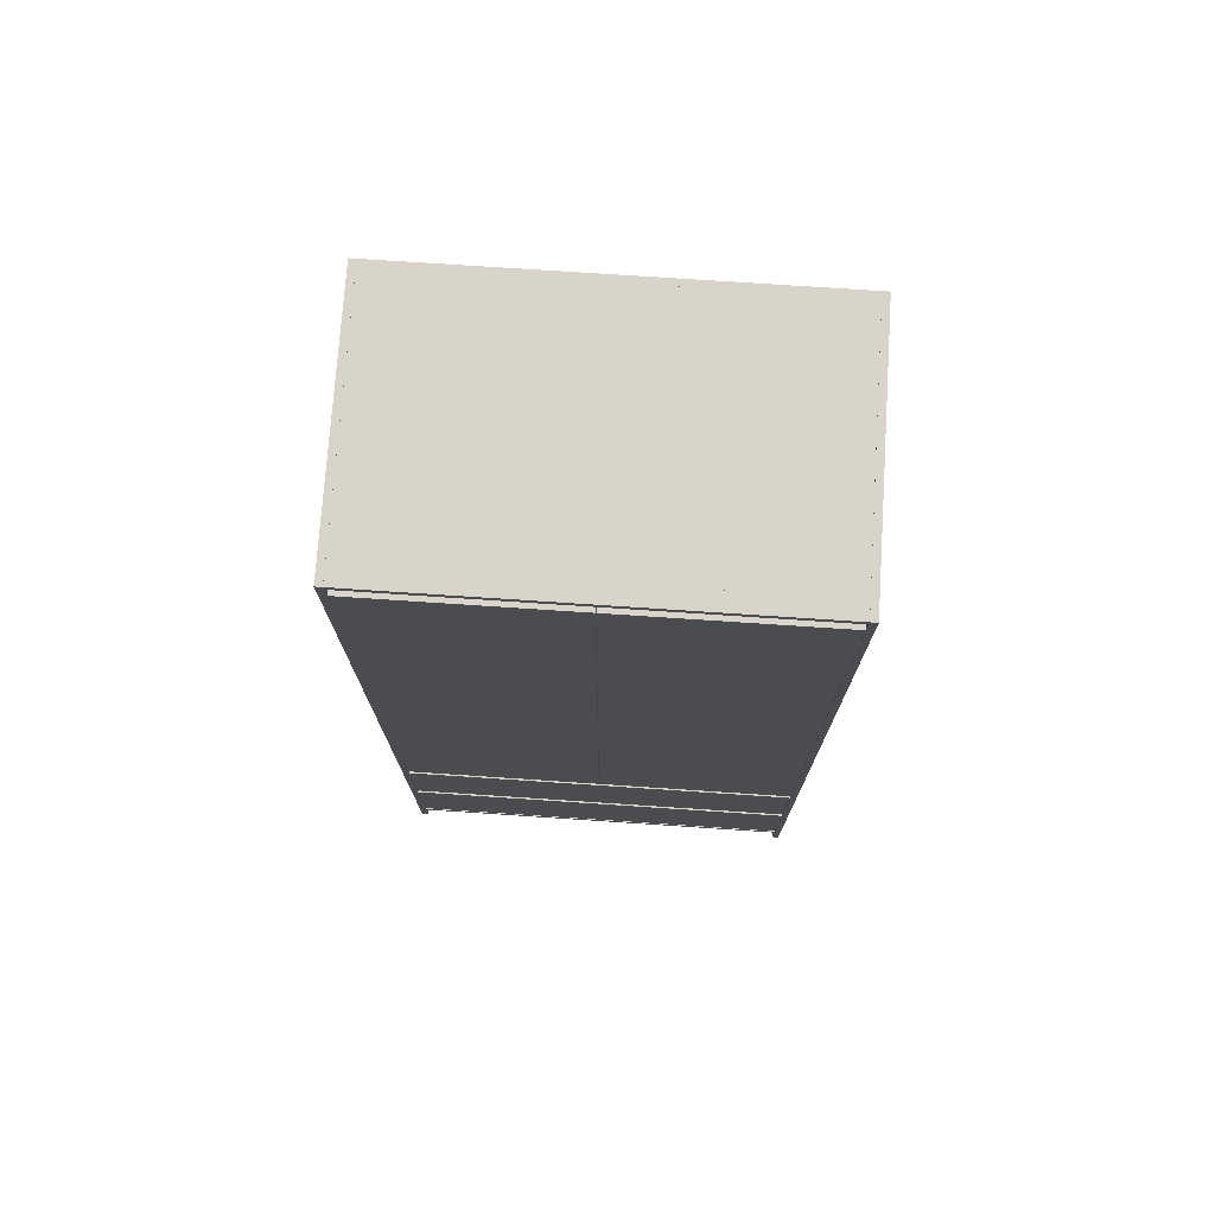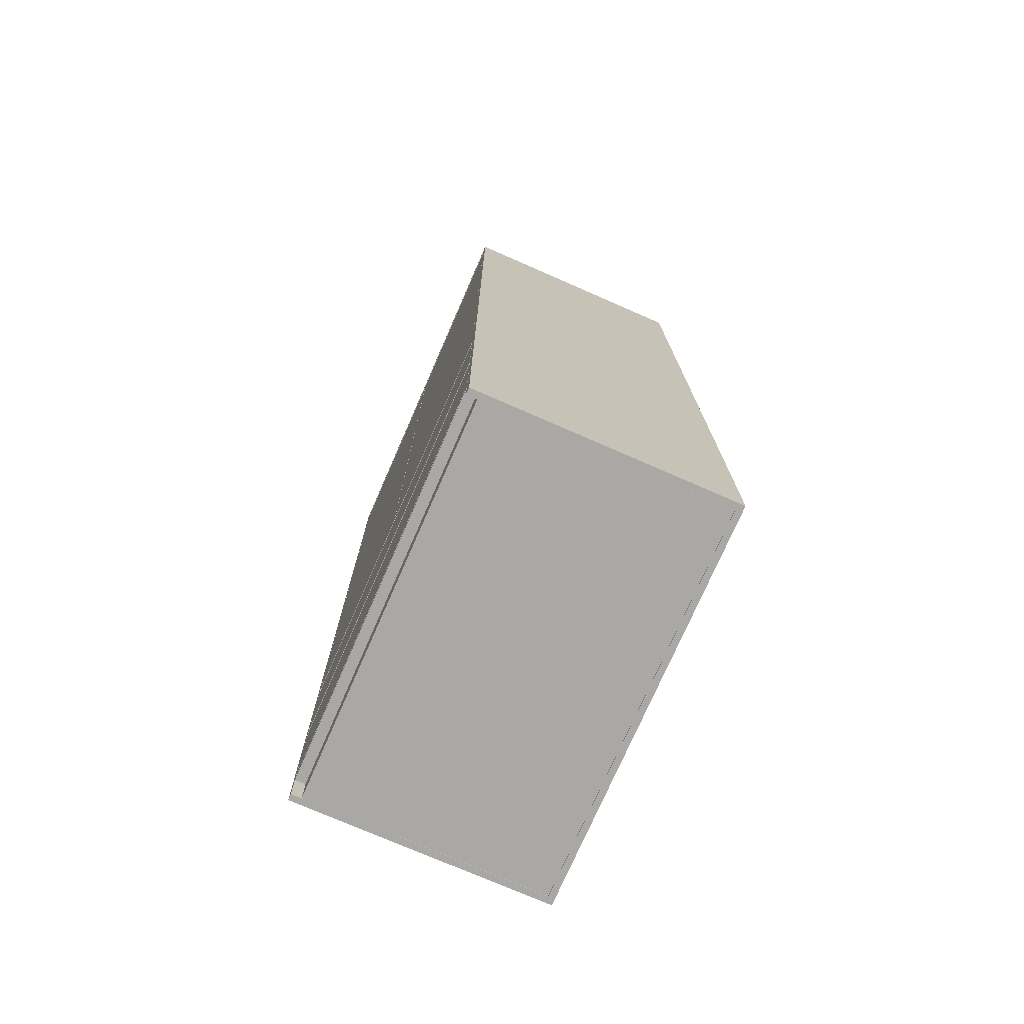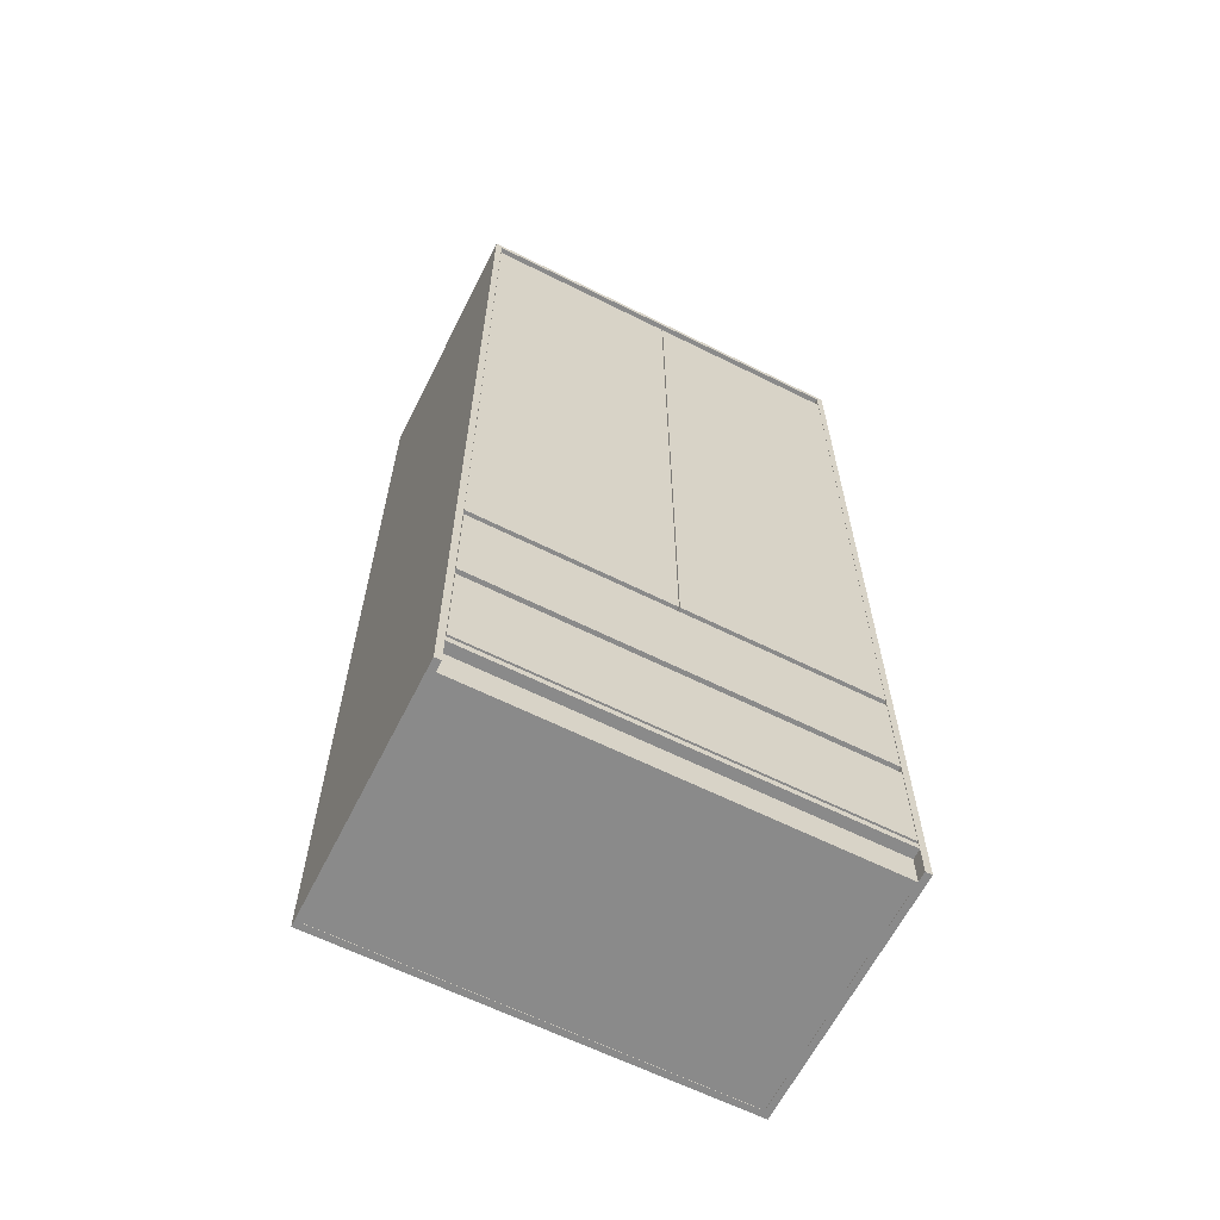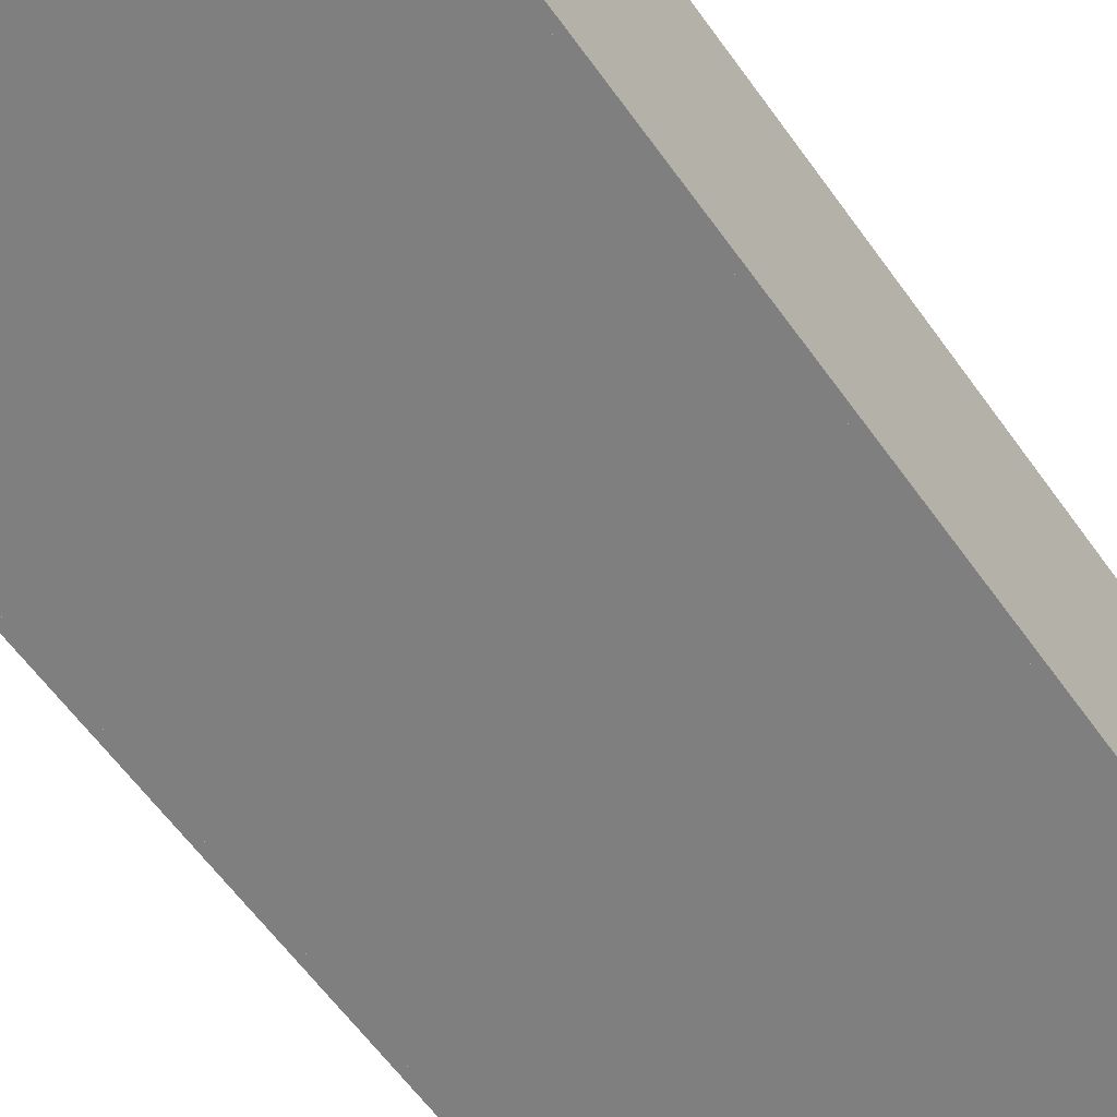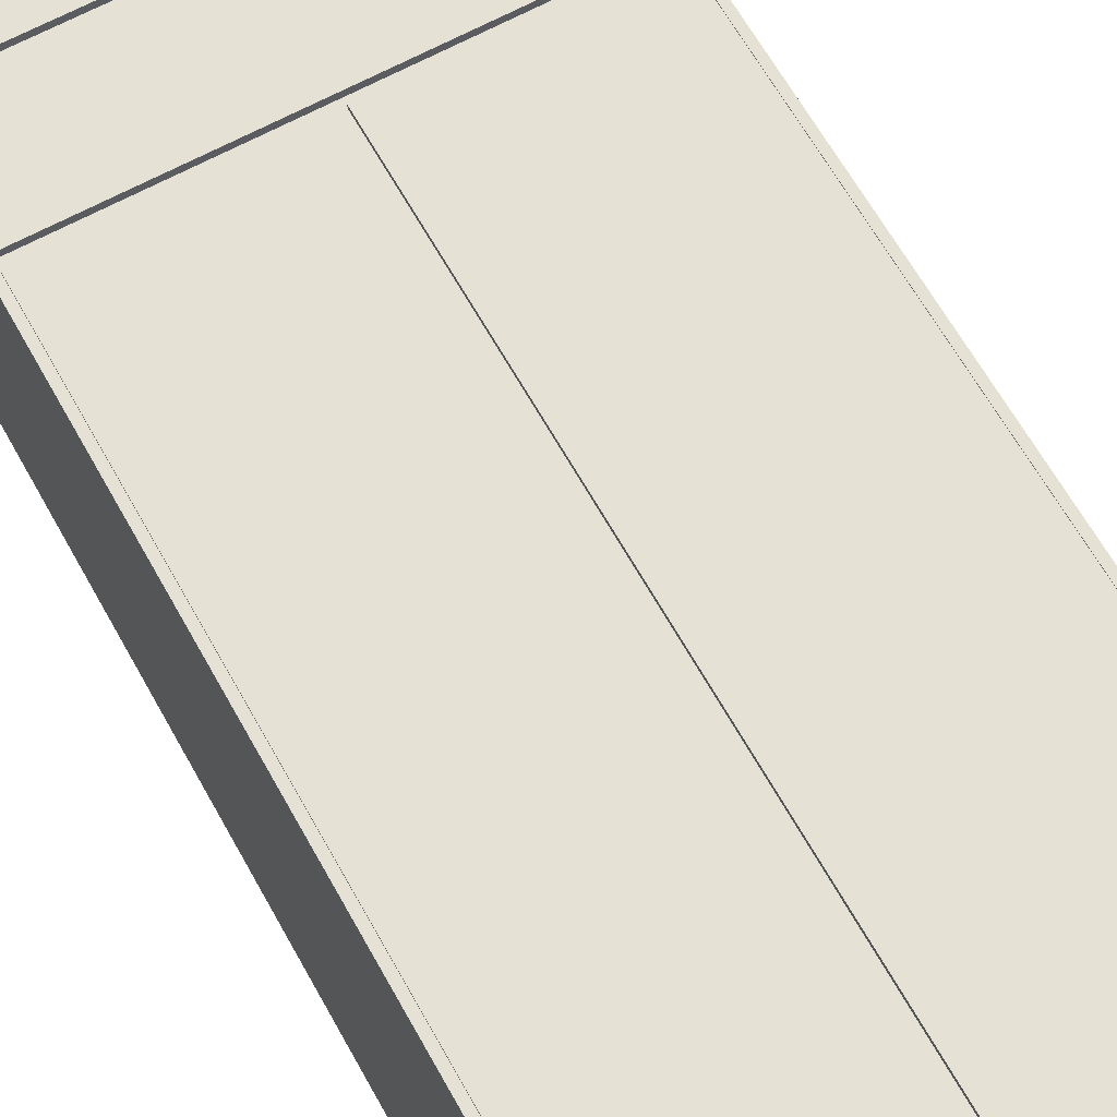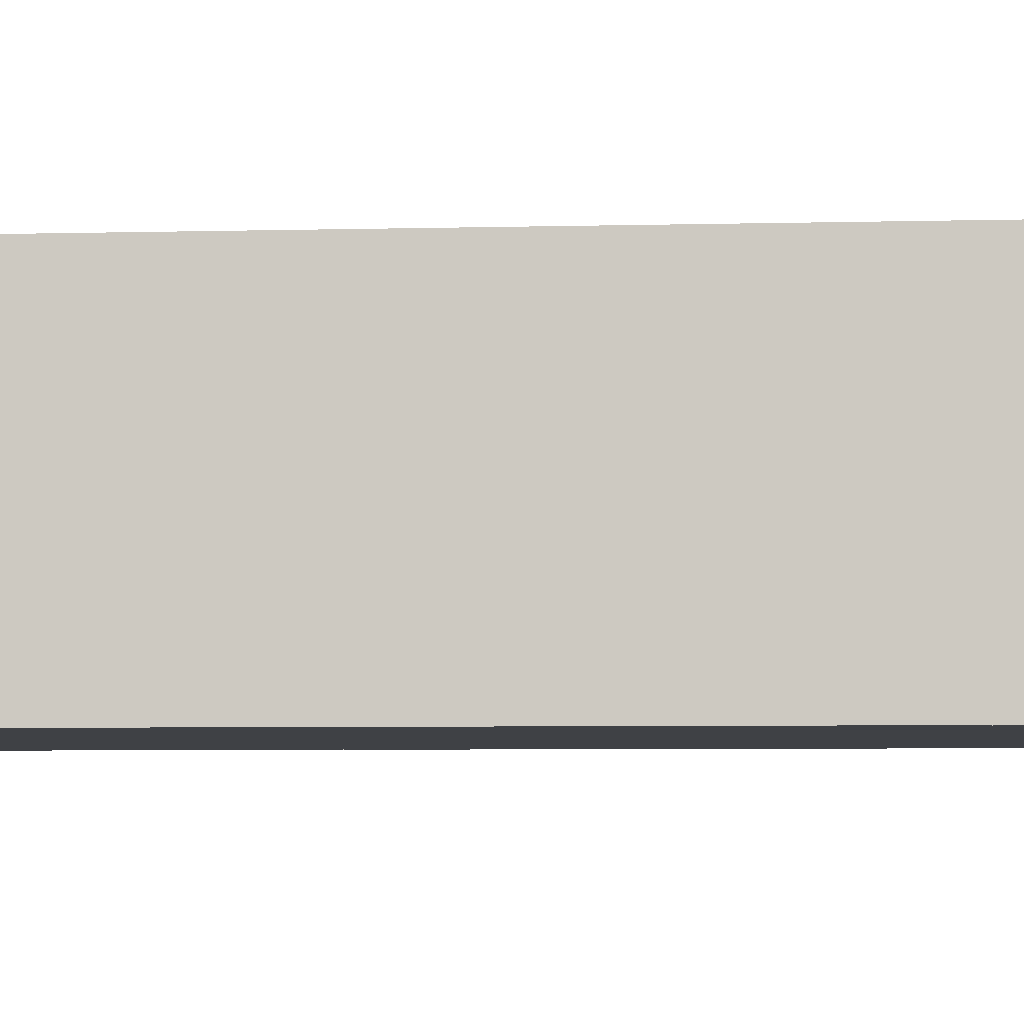
<metadata>
{"format":"obj","ext":"obj","renderer":"f3d","projection":"perspective","resolution":1024,"background":"white","views":[{"elev":75.0,"azim":3.8,"up":"+Y"},{"elev":-75.0,"azim":66.4,"up":"+Y"},{"elev":-63.4,"azim":-26.7,"up":"+Y"},{"elev":-59.9,"azim":35.2,"up":"+Z"},{"elev":64.1,"azim":151.0,"up":"+Z"},{"elev":-5.3,"azim":-85.2,"up":"+Z"}]}
</metadata>
<code>
o Куб.002
v 0.784 0 -0.484
v 0.784 3.86 -0.484
v -0.784 0 -0.484
v -0.784 3.86 -0.484
v 0.784 0 -0.51
v 0.784 3.86 -0.51
v -0.784 0 -0.51
v -0.784 3.86 -0.51
v 0.784 0 0.51
v 0.784 3.86 0.51
v 0.784 0 -0.51
v 0.784 3.86 -0.51
v 0.81 0 0.51
v 0.81 3.86 0.51
v 0.81 0 -0.51
v 0.81 3.86 -0.51
v -0.81 0 0.51
v -0.81 3.86 0.51
v -0.81 0 -0.51
v -0.81 3.86 -0.51
v -0.784 0 0.51
v -0.784 3.86 0.51
v -0.784 0 -0.51
v -0.784 3.86 -0.51
v -0.7838 3.834 0.51
v -0.7838 3.86 0.51
v -0.7838 3.834 -0.4866
v -0.7838 3.86 -0.4866
v 0.7838 3.834 0.51
v 0.7838 3.86 0.51
v 0.7838 3.834 -0.4866
v 0.7838 3.86 -0.4866
v -0.7838 0.000929 0.4687
v -0.7838 0.02693 0.4687
v -0.7838 0.000929 -0.4834
v -0.7838 0.02693 -0.4834
v 0.7838 0.000929 0.4687
v 0.7838 0.02693 0.4687
v 0.7838 0.000929 -0.4834
v 0.7838 0.02693 -0.4834
v 0.784 0 0.4689
v 0.784 3.86 0.4689
v -0.784 0 0.4689
v -0.784 3.86 0.4689
v 0.784 0 0.4429
v 0.784 3.86 0.4429
v -0.784 0 0.4429
v -0.784 3.86 0.4429
v -0.7838 0.1239 0.5099
v -0.7838 0.1499 0.5099
v -0.7838 0.1239 -0.4991
v -0.7838 0.1499 -0.4991
v 0.7838 0.1239 0.5099
v 0.7838 0.1499 0.5099
v 0.7838 0.1239 -0.4991
v 0.7838 0.1499 -0.4991
f 1 2 4 3
f 3 4 8 7
f 7 8 6 5
f 5 6 2 1
f 3 7 5 1
f 8 4 2 6
f 9 10 12 11
f 11 12 16 15
f 15 16 14 13
f 13 14 10 9
f 11 15 13 9
f 16 12 10 14
f 17 18 20 19
f 19 20 24 23
f 23 24 22 21
f 21 22 18 17
f 19 23 21 17
f 24 20 18 22
f 25 26 28 27
f 27 28 32 31
f 31 32 30 29
f 29 30 26 25
f 27 31 29 25
f 32 28 26 30
f 33 34 36 35
f 35 36 40 39
f 39 40 38 37
f 37 38 34 33
f 35 39 37 33
f 40 36 34 38
f 41 42 44 43
f 43 44 48 47
f 47 48 46 45
f 45 46 42 41
f 43 47 45 41
f 48 44 42 46
f 49 50 52 51
f 51 52 56 55
f 55 56 54 53
f 53 54 50 49
f 51 55 53 49
f 56 52 50 54
o Куб.006
v 0.7822 0.1641 0.5099
v 0.7822 0.5668 0.5099
v -0.7822 0.1641 0.5099
v -0.7822 0.5668 0.5099
v 0.7822 0.1641 0.4839
v 0.7822 0.5668 0.4839
v -0.7822 0.1641 0.4839
v -0.7822 0.5668 0.4839
v 0.7822 0.6039 0.5099
v 0.7822 1.007 0.5099
v -0.7822 0.6039 0.5099
v -0.7822 1.007 0.5099
v 0.7822 0.6039 0.4839
v 0.7822 1.007 0.4839
v -0.7822 0.6039 0.4839
v -0.7822 1.007 0.4839
v -0.001926 1.04 0.5099
v -0.001926 3.767 0.5099
v -0.7832 1.04 0.5099
v -0.7832 3.767 0.5099
v -0.001926 1.04 0.4839
v -0.001926 3.767 0.4839
v -0.7832 1.04 0.4839
v -0.7832 3.767 0.4839
v 0.7832 1.04 0.5099
v 0.7832 3.767 0.5099
v 0.001926 1.04 0.5099
v 0.001926 3.767 0.5099
v 0.7832 1.04 0.4839
v 0.7832 3.767 0.4839
v 0.001926 1.04 0.4839
v 0.001926 3.767 0.4839
f 57 58 60 59
f 59 60 64 63
f 63 64 62 61
f 61 62 58 57
f 59 63 61 57
f 64 60 58 62
f 65 66 68 67
f 67 68 72 71
f 71 72 70 69
f 69 70 66 65
f 67 71 69 65
f 72 68 66 70
f 73 74 76 75
f 75 76 80 79
f 79 80 78 77
f 77 78 74 73
f 75 79 77 73
f 80 76 74 78
f 81 82 84 83
f 83 84 88 87
f 87 88 86 85
f 85 86 82 81
f 83 87 85 81
f 88 84 82 86

</code>
